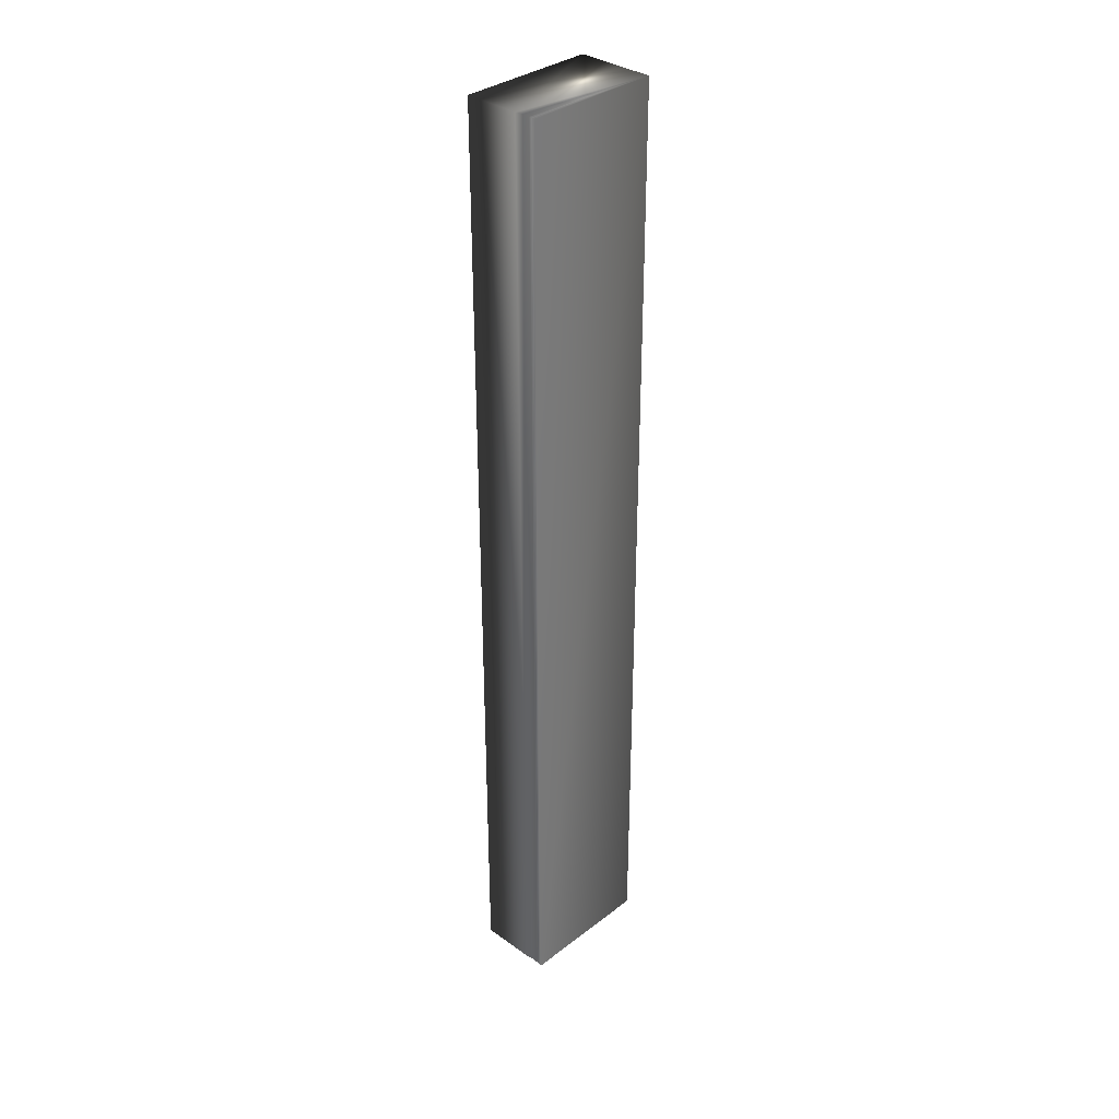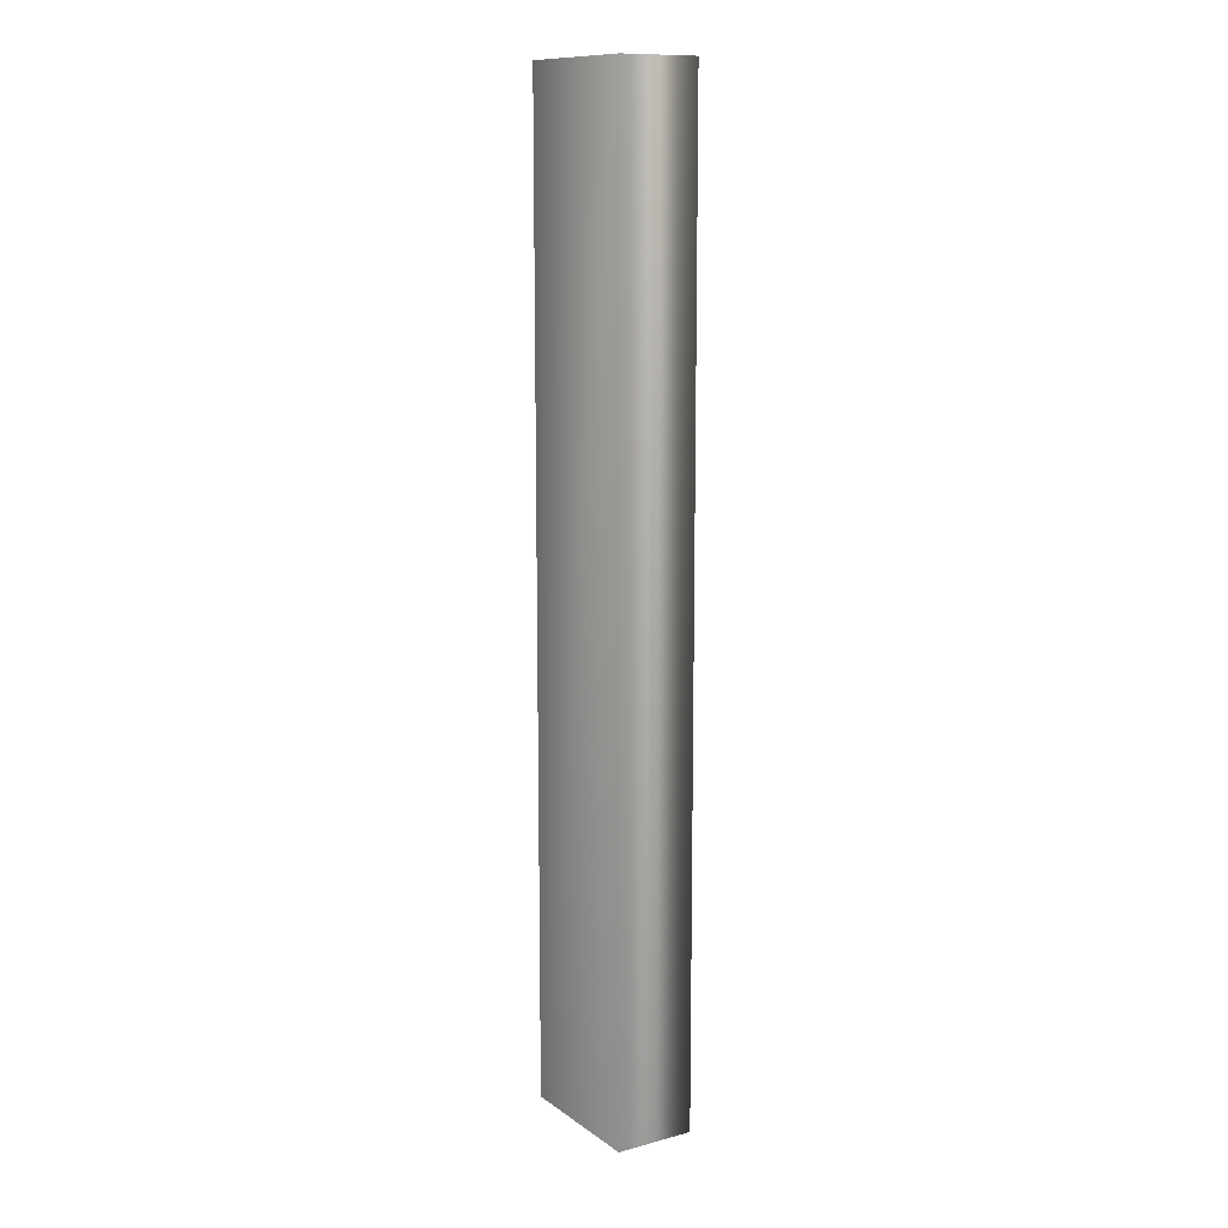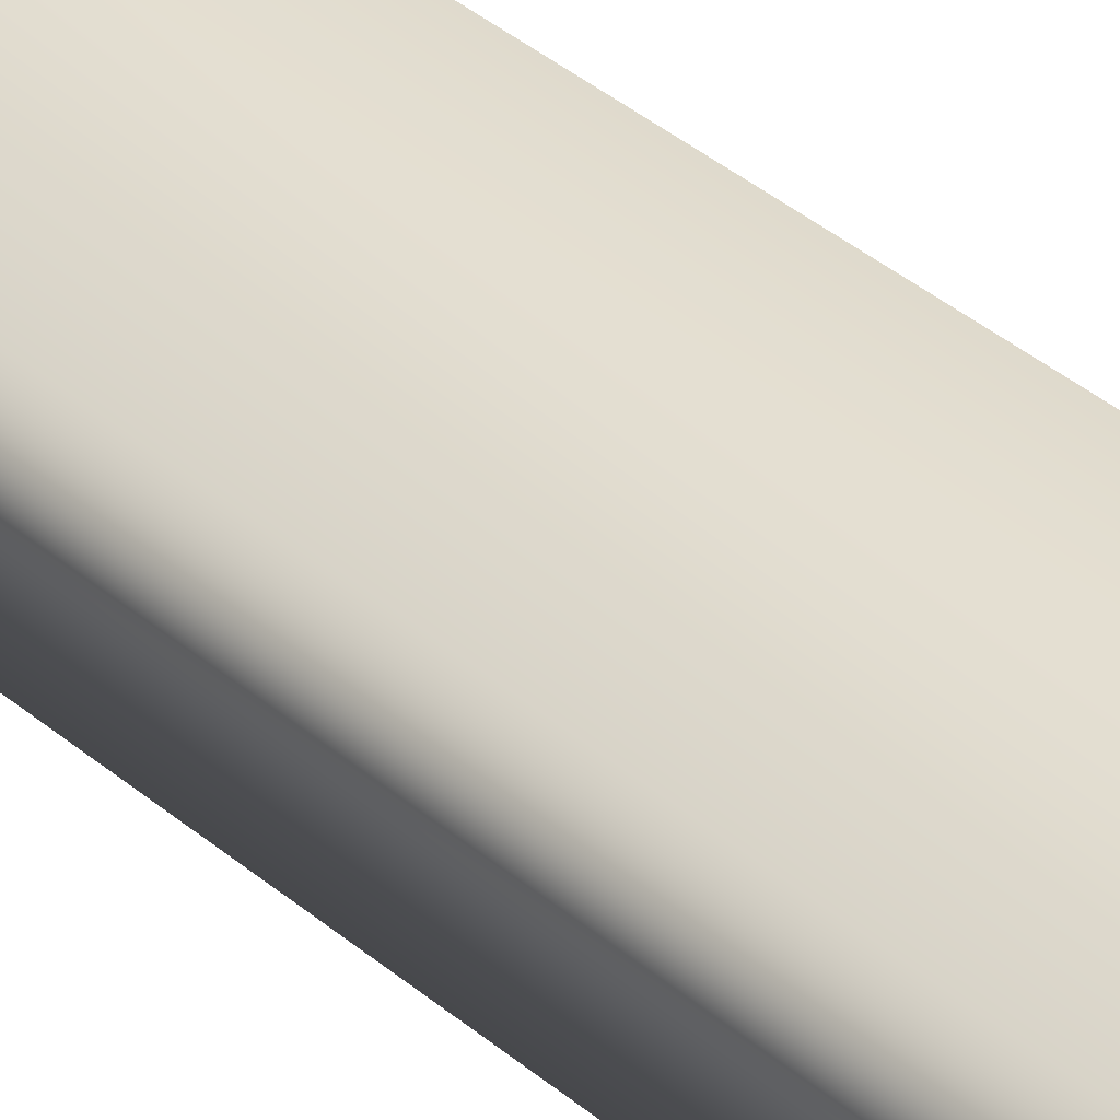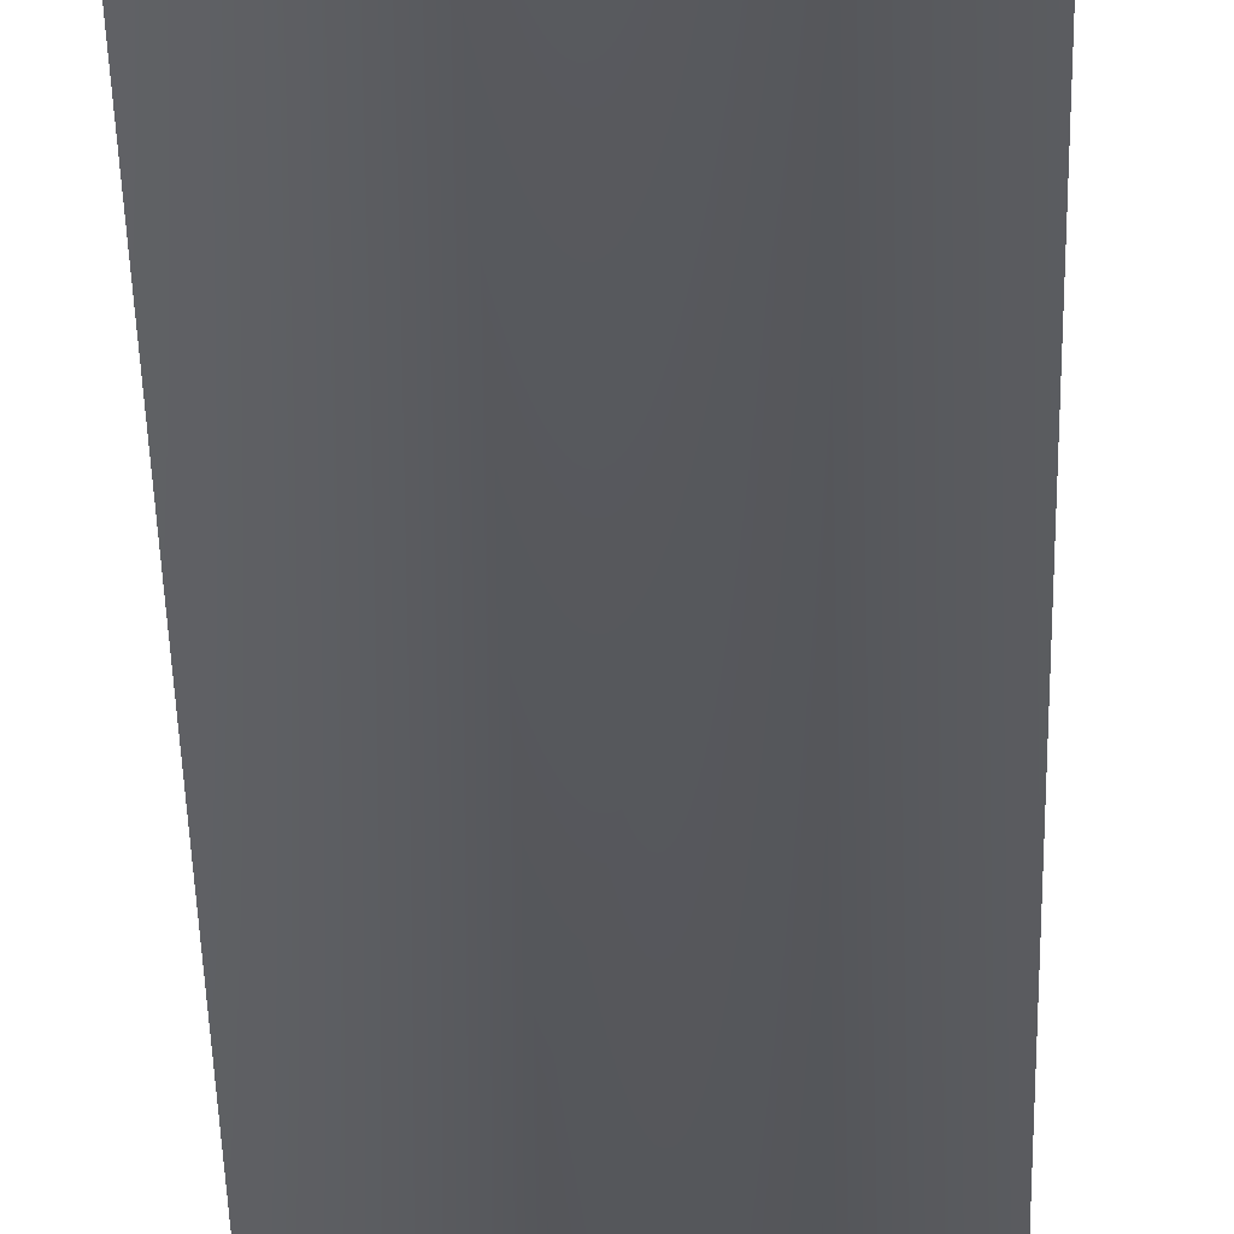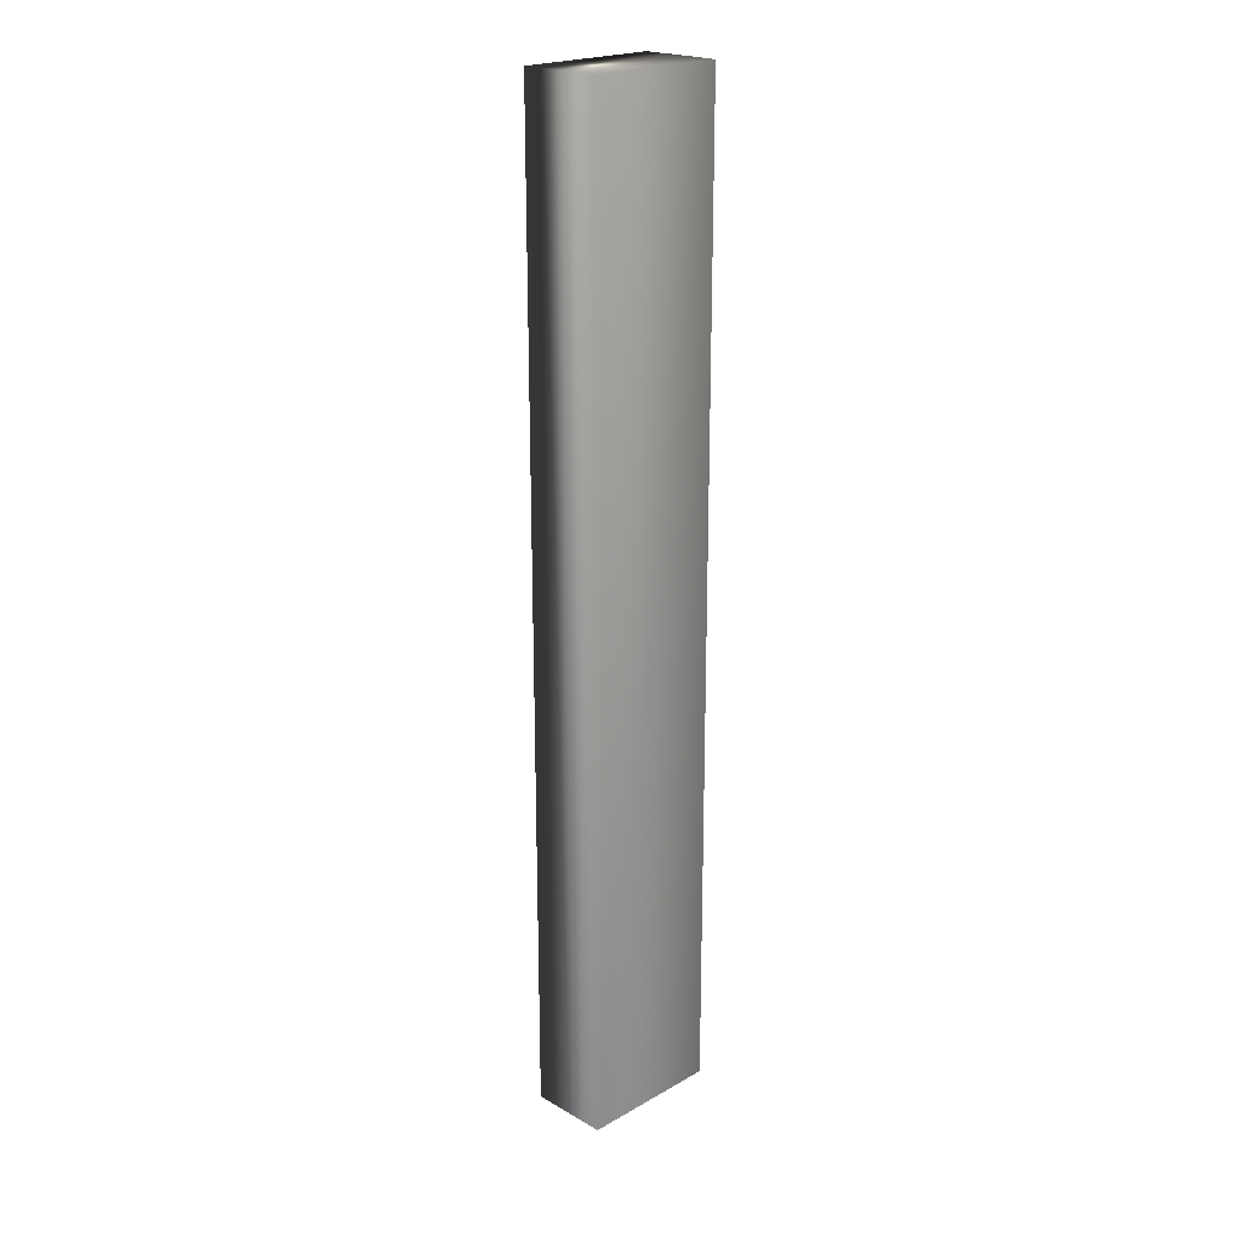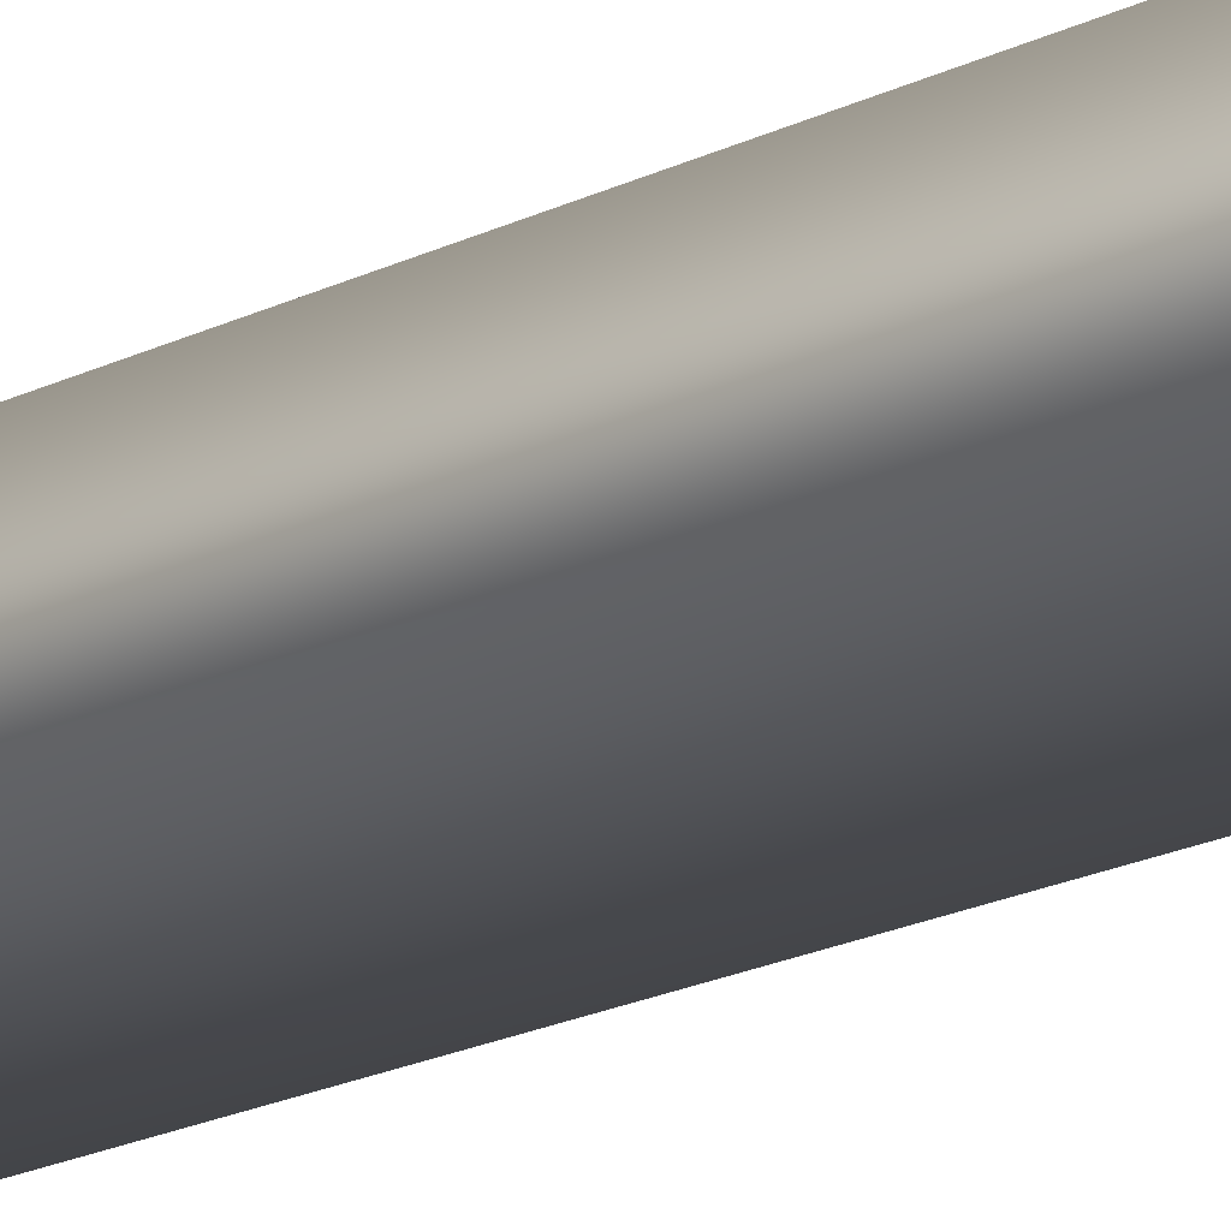
<metadata>
{"format":"obj","ext":"obj","renderer":"f3d","projection":"perspective","resolution":1024,"background":"white","views":[{"elev":34.0,"azim":134.0,"up":"+Z"},{"elev":12.0,"azim":-122.4,"up":"+Z"},{"elev":34.2,"azim":-40.3,"up":"+Y"},{"elev":-28.7,"azim":0.9,"up":"+Y"},{"elev":21.6,"azim":-44.8,"up":"+Z"},{"elev":-17.6,"azim":-44.0,"up":"+Y"}]}
</metadata>
<code>
v 51.75 13.75 -141.7
v 51.75 13.54 -141.7
v 51.75 13.75 -145.3
v 51.75 13.54 -145.3
v 51.75 13.83 -145.3
v 51.75 13.83 -141.7
v 51.74 13.81 -145.3
v 51.74 13.81 -141.7
v 51.74 13.78 -141.7
v 51.74 13.78 -145.3
v 51.23 13.54 -145.3
v 51.23 13.83 -145.3
v 51.23 13.83 -141.7
v 51.23 13.54 -141.7
f 1 2 3
f 3 2 4
f 5 6 7
f 7 6 8
f 7 8 9
f 1 3 9
f 9 3 10
f 9 10 7
f 4 11 3
f 3 11 12
f 3 12 10
f 10 12 7
f 7 12 5
f 6 5 13
f 13 5 12
f 14 11 2
f 2 11 4
f 2 1 14
f 14 1 13
f 13 1 9
f 13 9 8
f 8 6 13
f 14 13 11
f 11 13 12

</code>
